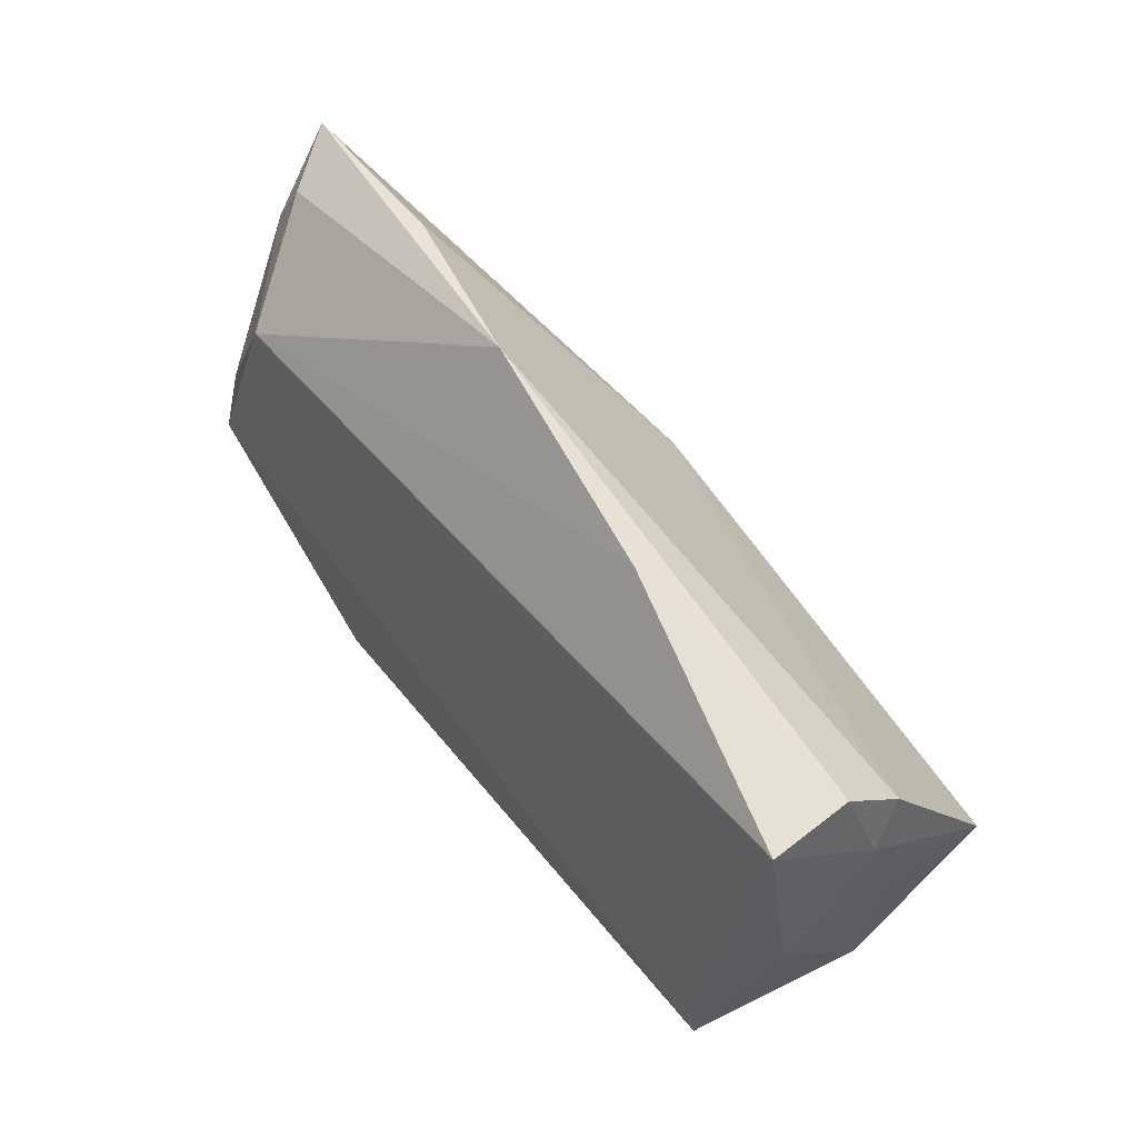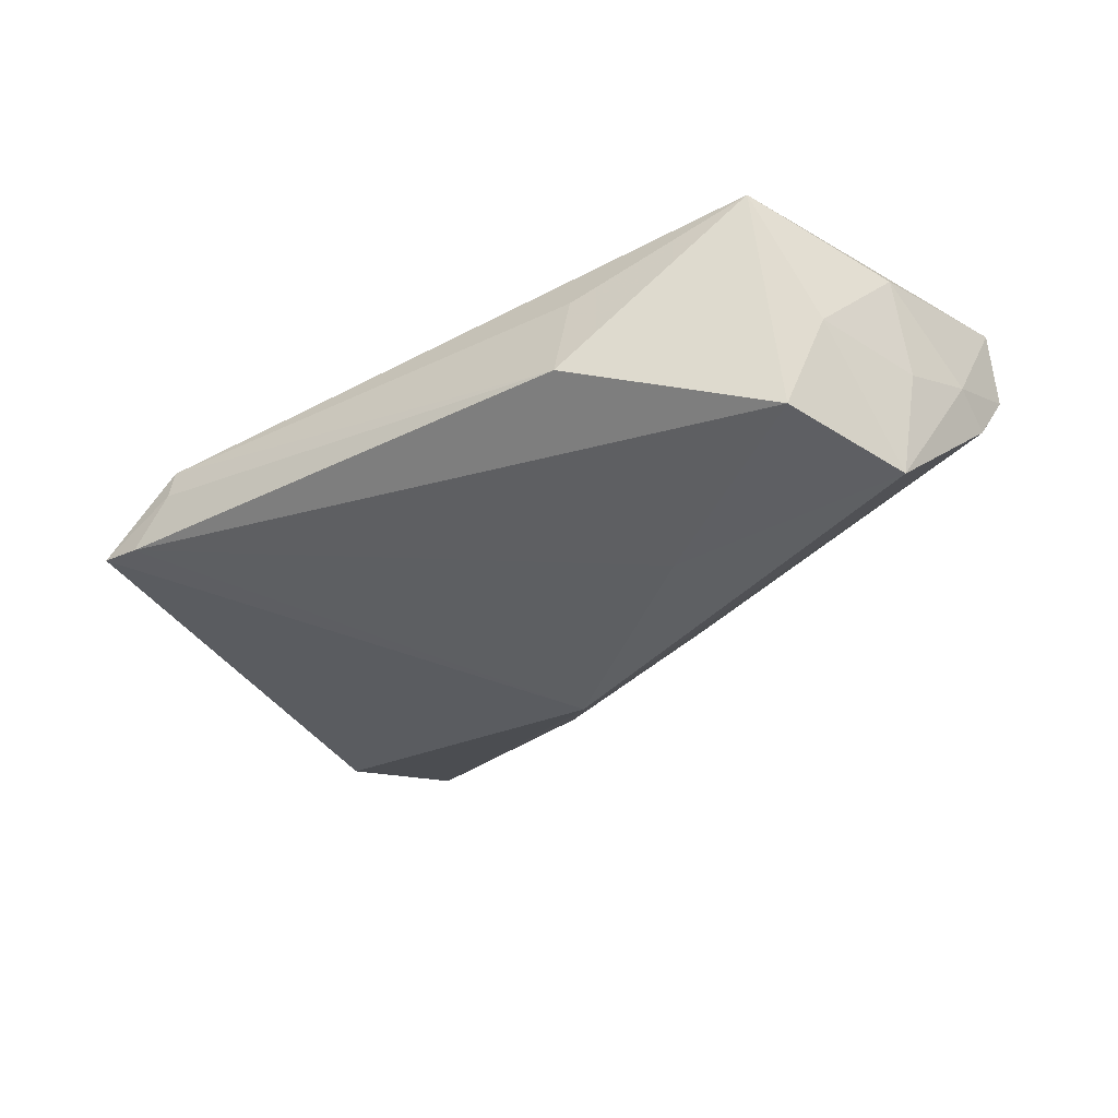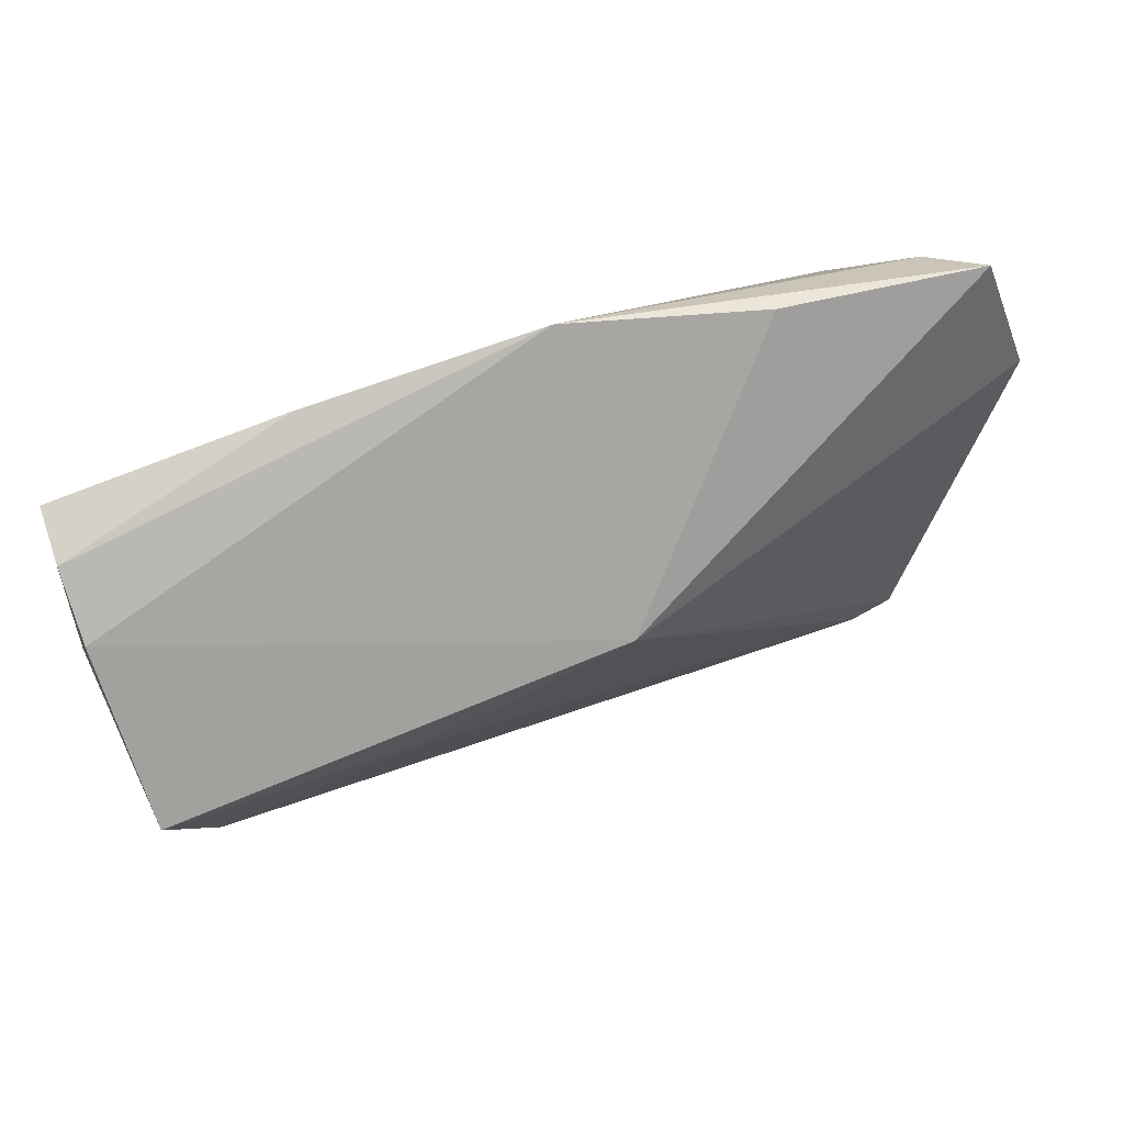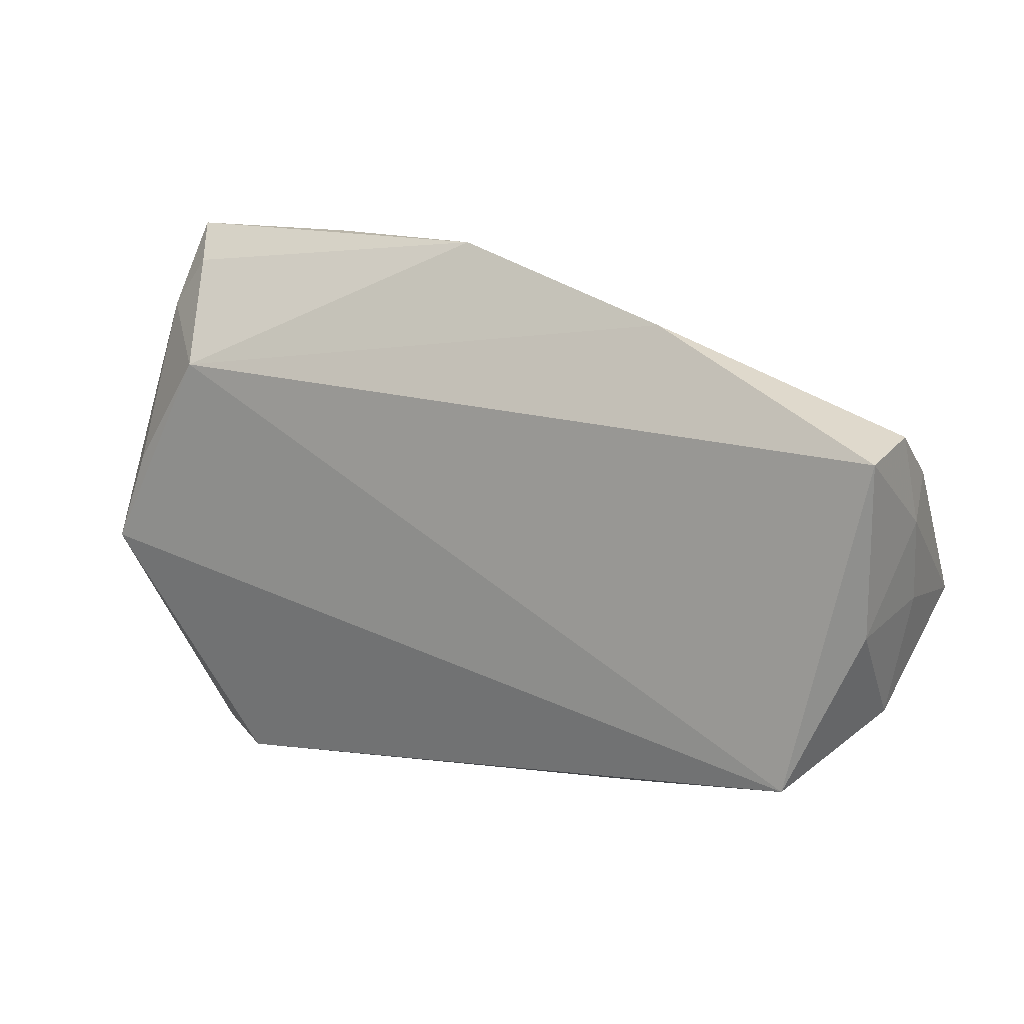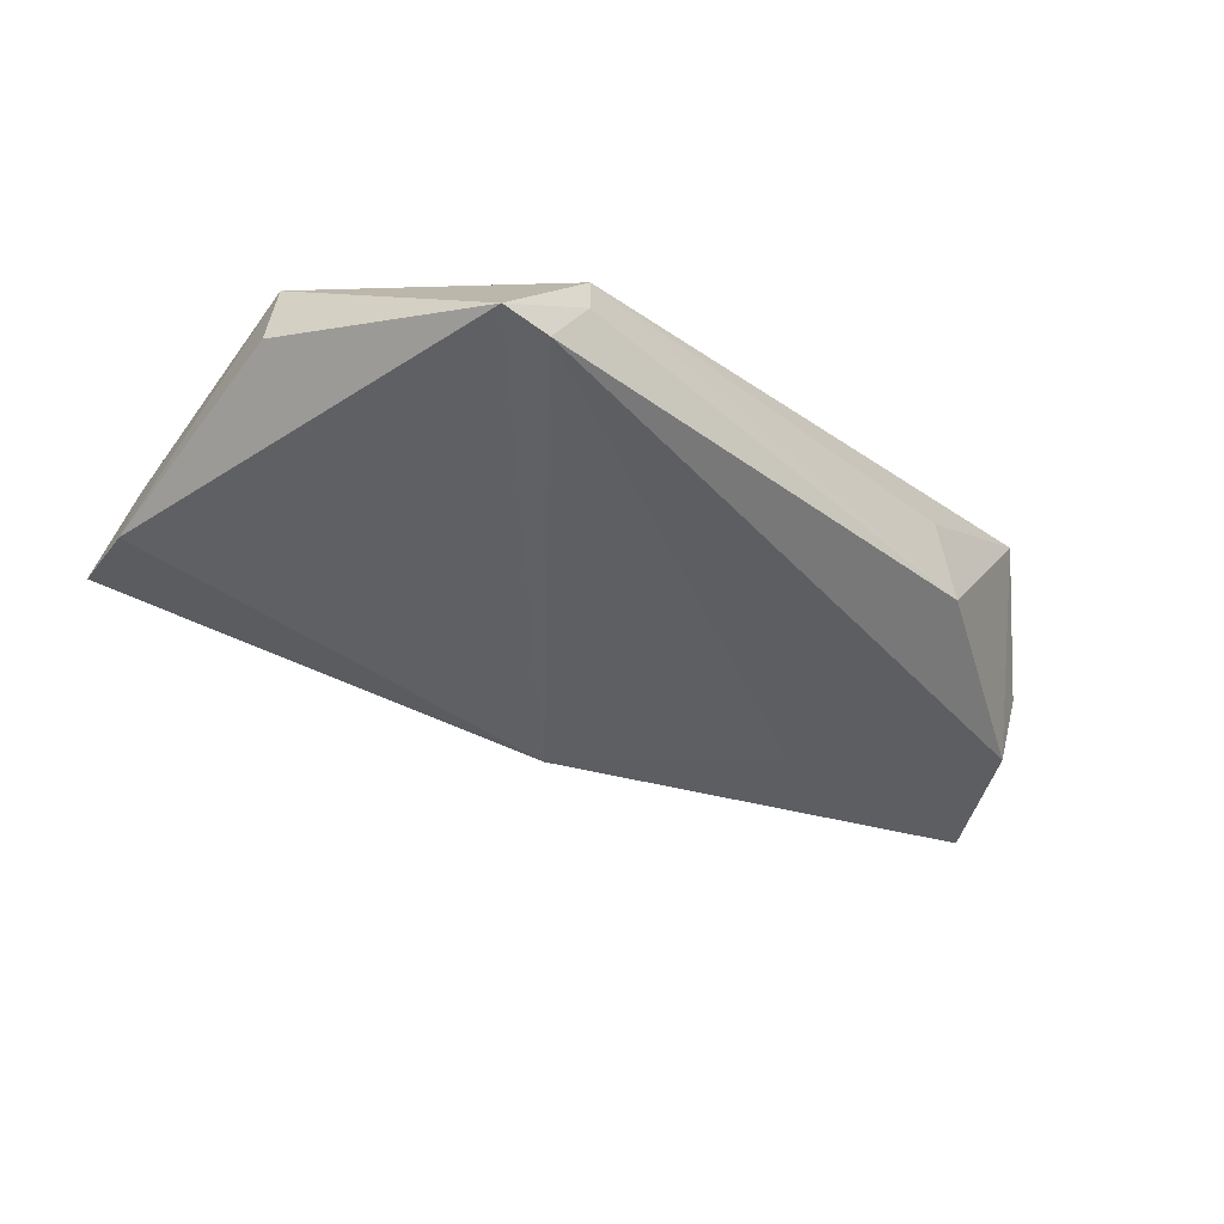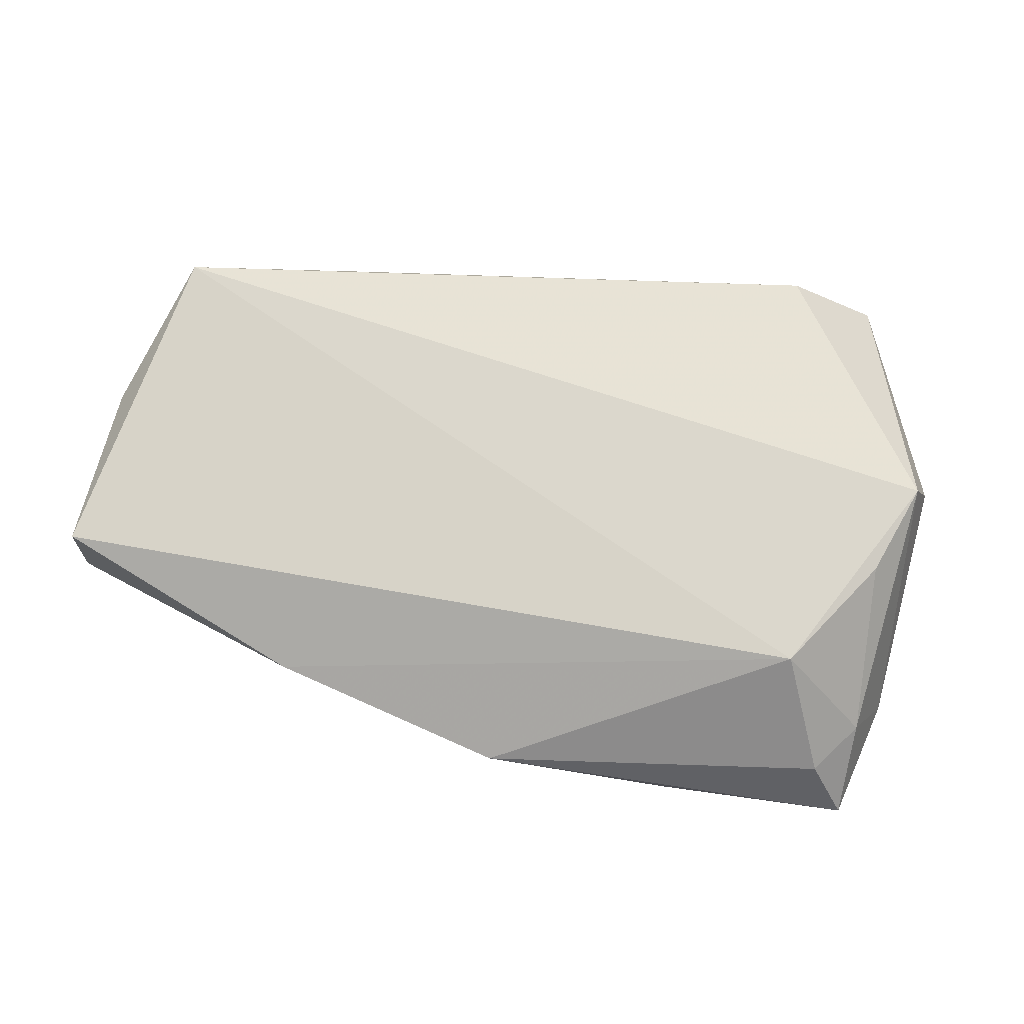
<metadata>
{"format":"obj","ext":"obj","renderer":"f3d","projection":"perspective","resolution":1024,"background":"white","views":[{"elev":43.5,"azim":53.5,"up":"+Y"},{"elev":-35.4,"azim":38.1,"up":"+Z"},{"elev":58.3,"azim":161.2,"up":"+Y"},{"elev":12.2,"azim":31.2,"up":"+Y"},{"elev":-30.2,"azim":-42.8,"up":"+Z"},{"elev":77.1,"azim":-172.6,"up":"+Z"}]}
</metadata>
<code>
v -0.05939 -0.007066 0.00341
v 0.04856 -0.02413 0.0147
v 0.054 -0.01819 -0.004213
v -0.05719 0.02288 -0.007097
v 0.04894 -0.01926 -0.015
v -0.003199 0.01041 -0.02202
v 0.0586 0.007335 -0.0002325
v 0.02794 0.03007 0.008665
v -0.041 0.02091 0.0147
v -0.05167 0.006602 0.0129
v 0.05802 0.01276 -0.003482
v -0.002006 0.03856 0.004649
v 0.05577 -0.00541 -0.01994
v 0.05851 0.01841 0.004577
v 0.05665 -0.005101 0.009769
v 0.02567 -0.02962 0.006023
v 0.0232 -0.005644 -0.01889
v -0.0435 -0.03606 -0.004194
v 0.05878 0.01673 0.0147
v 0.05719 -0.003154 -0.004368
v -0.05215 0.03873 -0.003588
v -0.05659 -0.005308 0.01248
v 0.02528 -0.0323 -0.006297
v -0.03762 -0.03558 0.006233
v -0.03802 -0.03605 0.002335
v -0.02662 0.03873 -0.001557
v -0.05253 0.02754 0.003358
v -0.04973 -0.03568 -0.002988
v -0.04726 0.03407 0.003522
f 7 13 11
f 6 11 13
f 14 19 7
f 7 11 14
f 12 14 11
f 12 6 26
f 11 6 12
f 22 4 1
f 7 19 15
f 26 6 21
f 6 4 21
f 21 12 26
f 17 6 13
f 17 18 6
f 8 9 19
f 8 12 9
f 19 14 8
f 14 12 8
f 9 12 29
f 12 21 29
f 5 17 13
f 18 17 5
f 13 3 5
f 18 25 28
f 28 22 1
f 28 4 6
f 6 18 28
f 1 4 28
f 7 15 20
f 15 3 20
f 20 13 7
f 20 3 13
f 19 9 2
f 9 22 2
f 2 15 19
f 2 3 15
f 2 5 3
f 23 25 18
f 18 5 23
f 23 2 16
f 5 2 23
f 27 29 21
f 4 22 27
f 27 21 4
f 9 29 27
f 16 2 24
f 25 23 24
f 24 23 16
f 24 2 22
f 22 28 24
f 24 28 25
f 10 22 9
f 9 27 10
f 10 27 22

</code>
